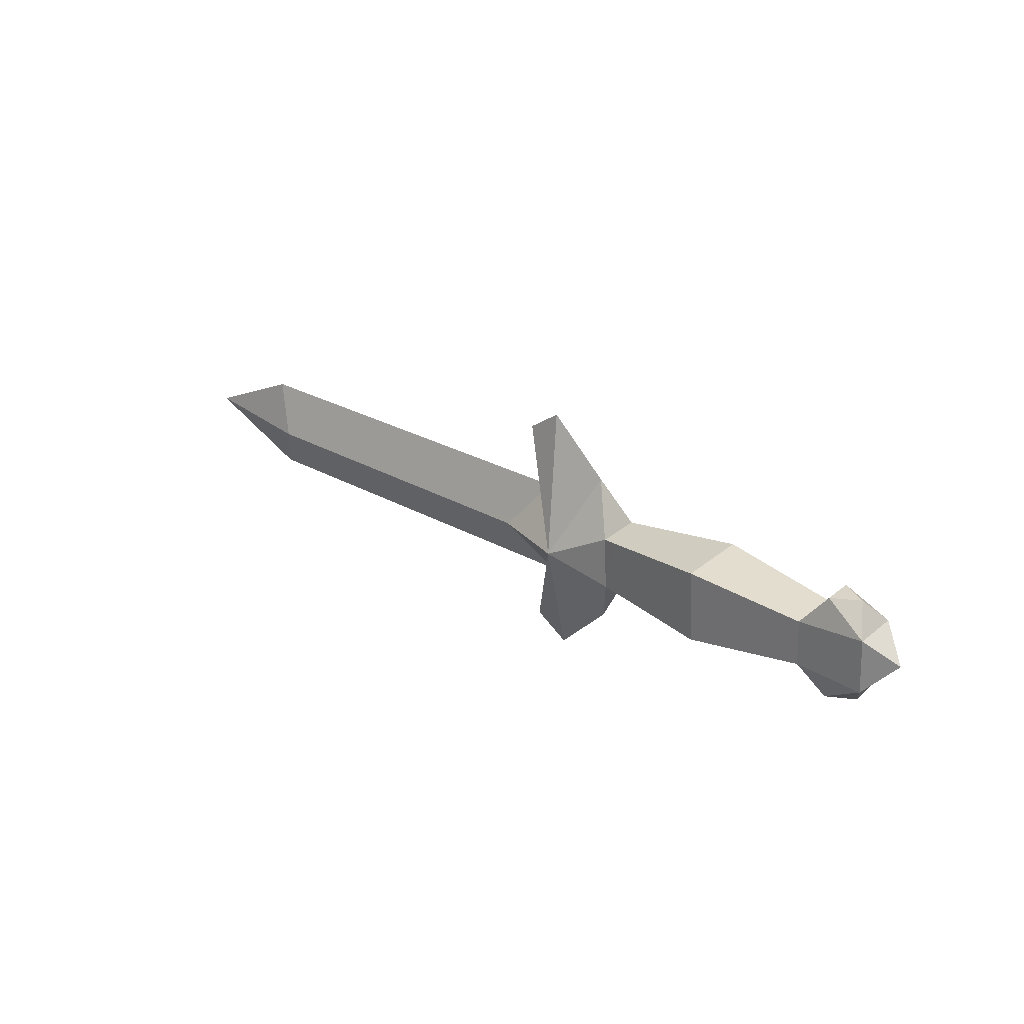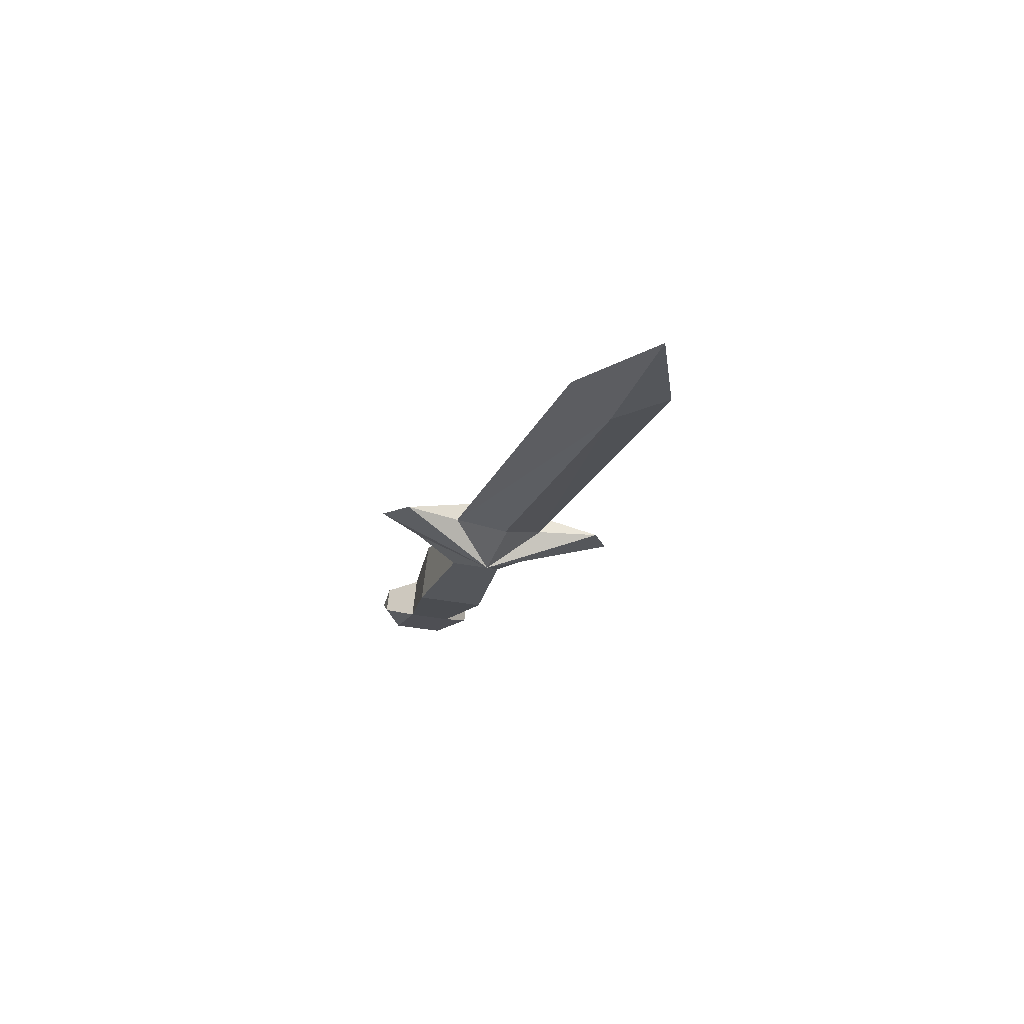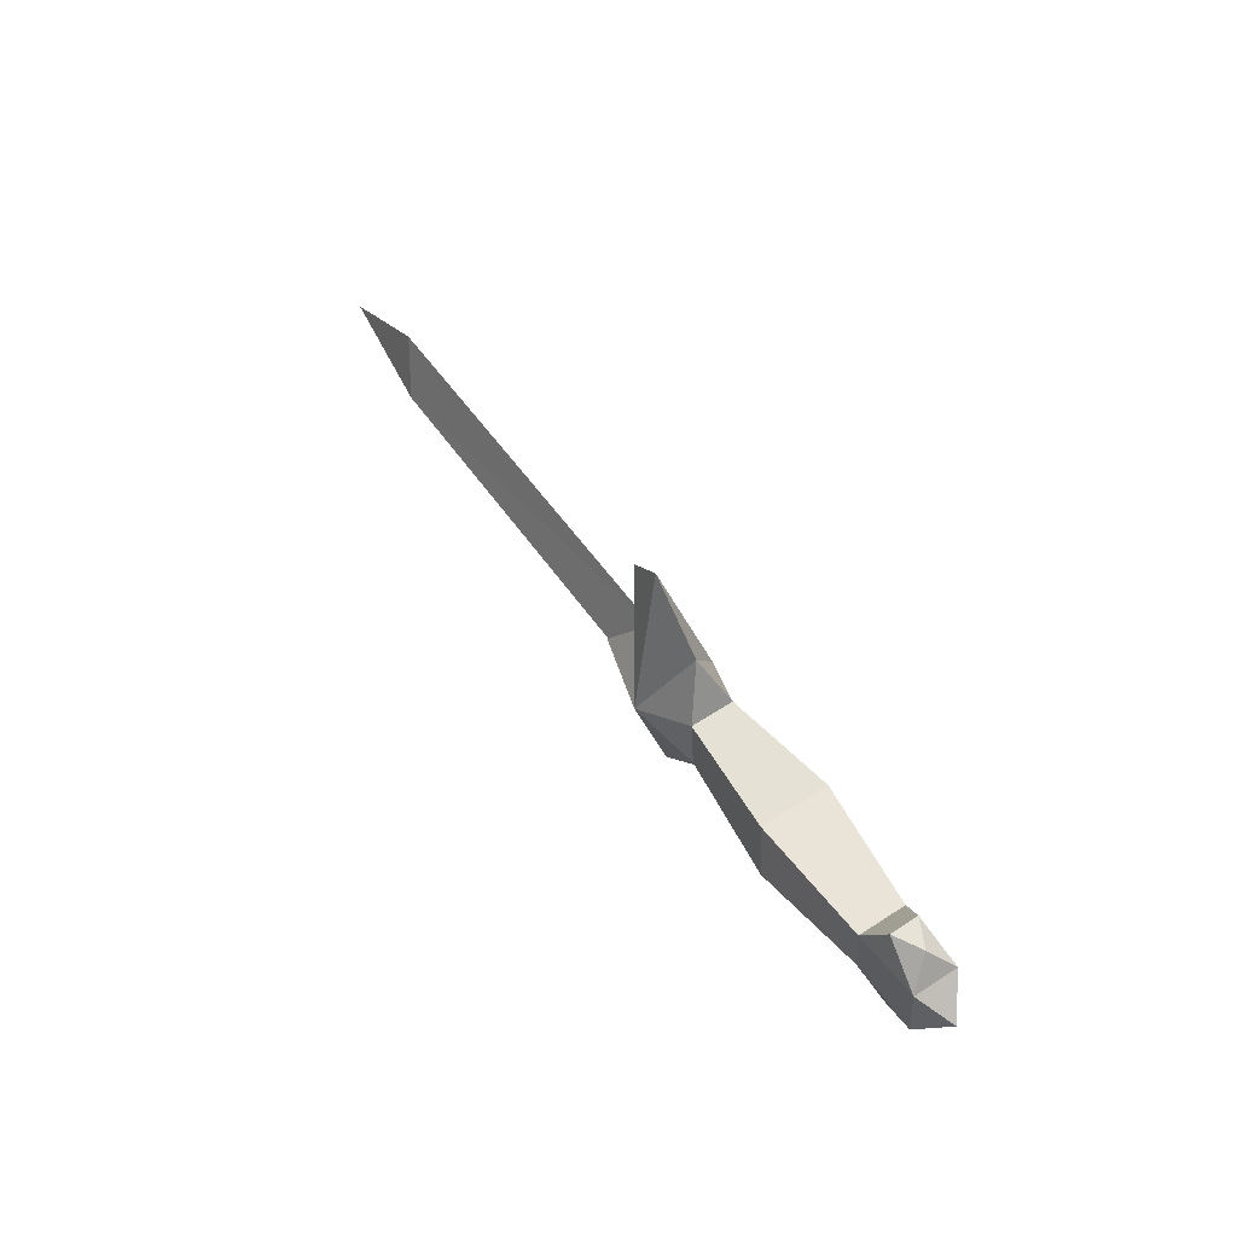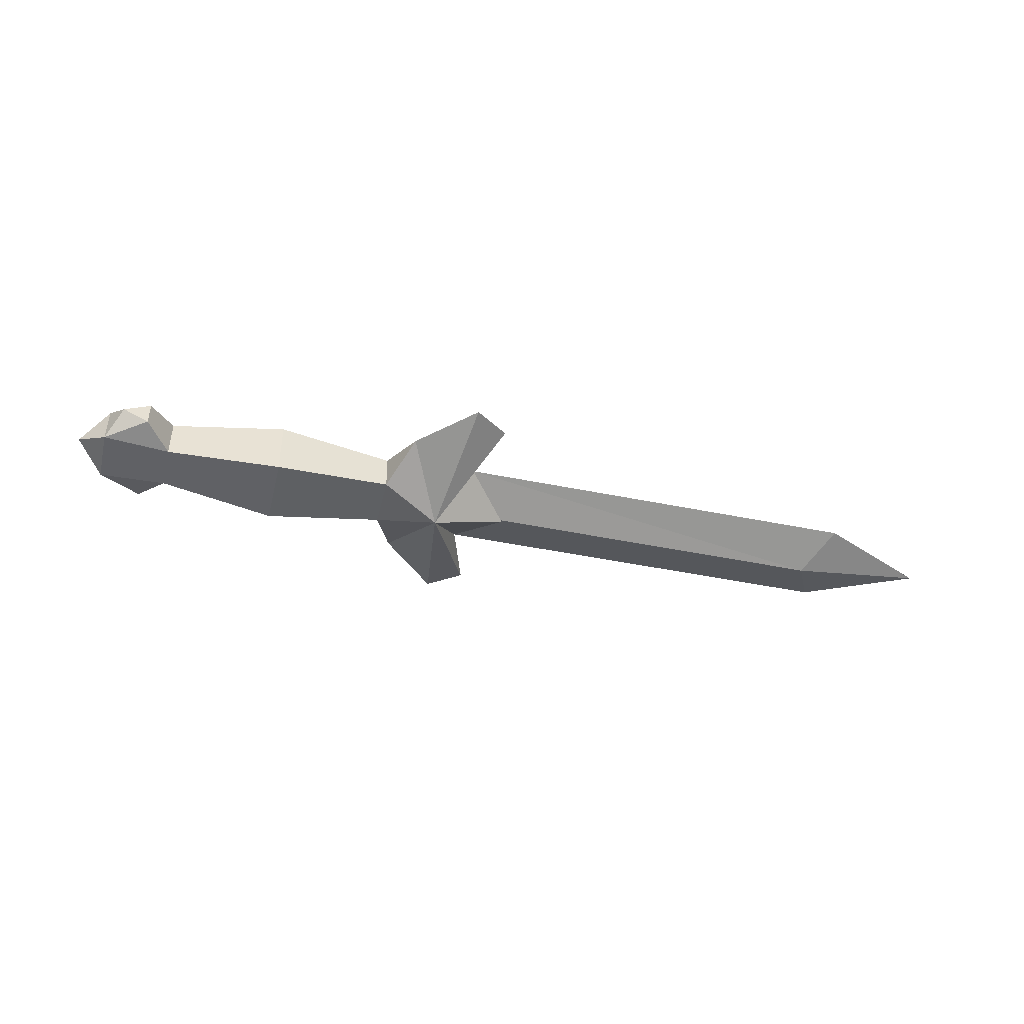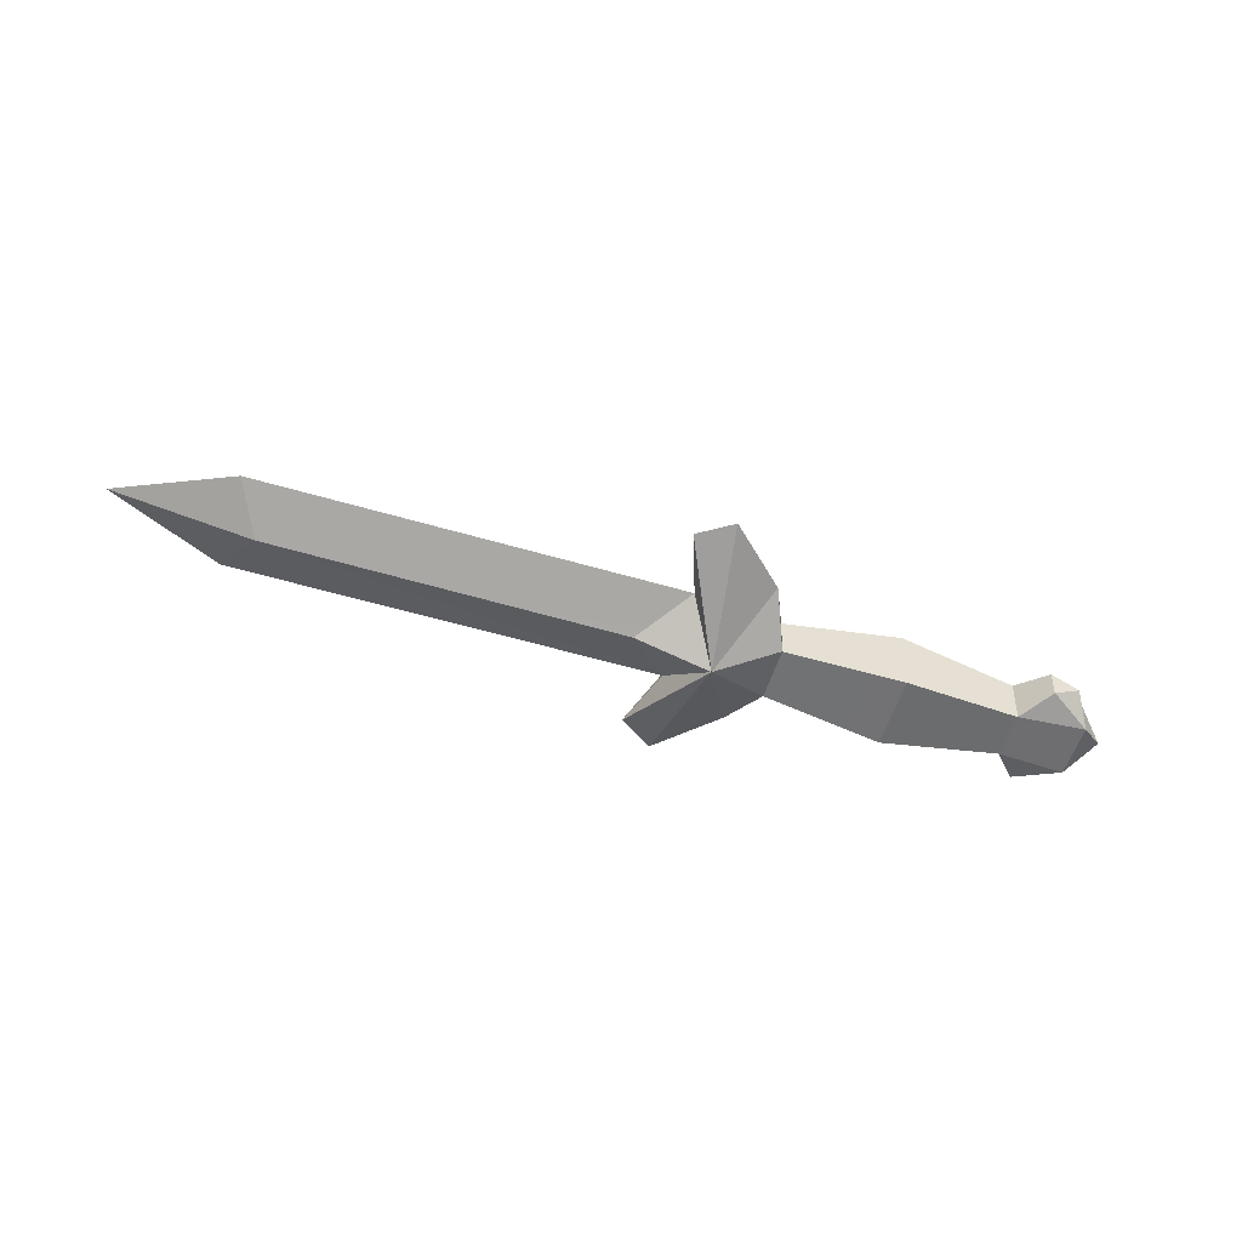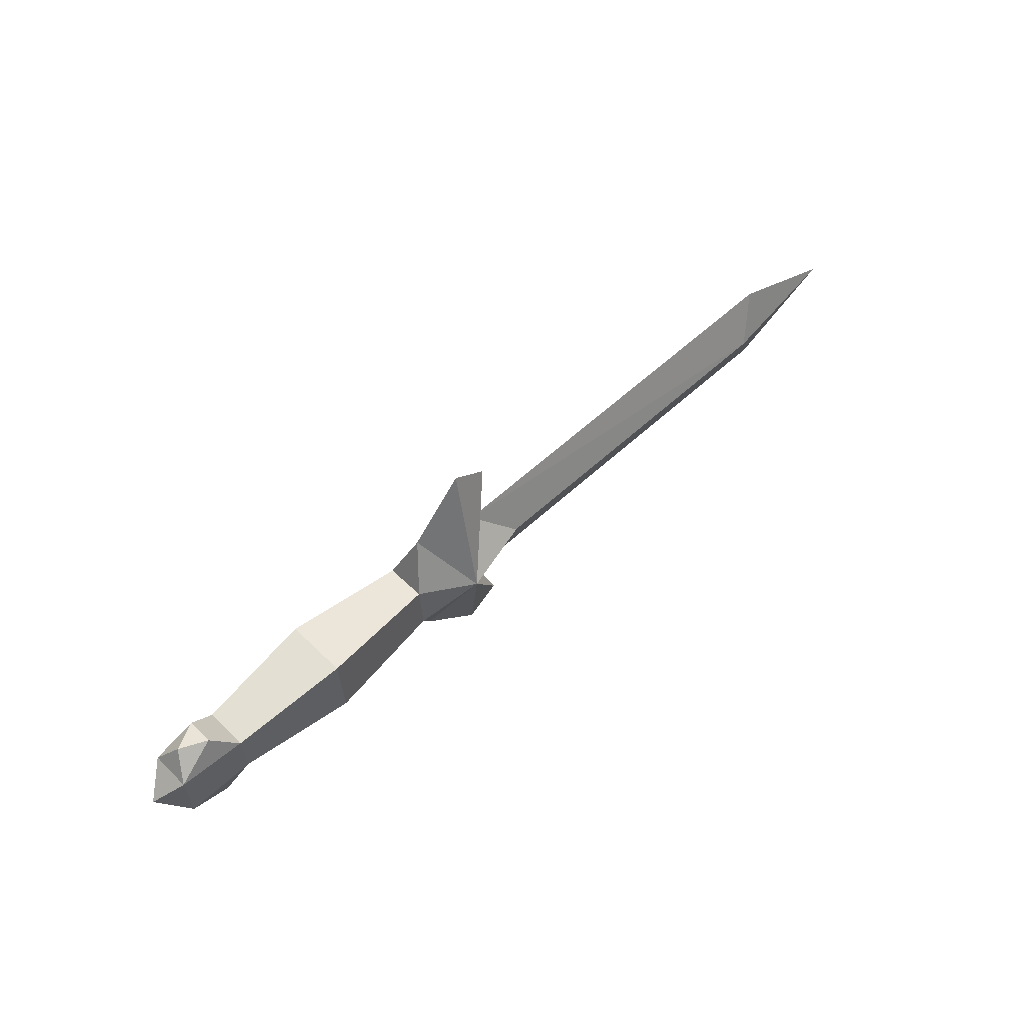
<metadata>
{"format":"obj","ext":"obj","renderer":"f3d","projection":"perspective","resolution":1024,"background":"white","views":[{"elev":25.3,"azim":43.0,"up":"+Z"},{"elev":-18.6,"azim":-106.1,"up":"+Y"},{"elev":50.5,"azim":57.4,"up":"+Z"},{"elev":-43.5,"azim":166.4,"up":"+Y"},{"elev":-58.1,"azim":-16.8,"up":"+Y"},{"elev":58.9,"azim":136.7,"up":"+Z"}]}
</metadata>
<code>
o Object01.001
v -0.1215 0.002248 -0.02825
v -0.35 0.01074 0.00137
v -0.1214 0.0109 0.000866
v -0.3648 0.001659 -0.02835
v -0.3648 -0.001814 0.02857
v -0.4296 -3.7e-05 0.00019
v -0.1215 -0.001218 0.02854
v -0.35 -0.01087 -0.001178
v -0.1214 -0.01071 -0.001681
v -0.1337 0.003863 -0.06381
v -0.1027 0.02319 0.002721
v -0.08075 0.002716 -0.04525
v -0.1138 0.004595 -0.07681
v -0.06817 0.01286 -0.01414
v -0.1462 0.01134 0.001464
v -0.06823 0.01093 0.01701
v -0.0807 -0.002798 0.04528
v -0.1137 -0.004698 0.077
v -0.1336 -0.003912 0.06397
v -0.1027 -0.02331 -0.002697
v -0.06826 -0.01108 -0.01693
v -0.1462 -0.01148 -0.001207
v -0.06821 -0.01293 0.01426
v -8.7e-05 0.01763 0.02338
v -0.000205 0.0202 -0.01897
v -0.00013 -0.01774 -0.02336
v -0.000155 -0.02028 0.01903
v 0.06745 0.01223 0.01485
v 0.06737 0.01378 -0.01196
v 0.06745 -0.01387 0.01176
v 0.06743 -0.01223 -0.0149
v 0.1063 0.01113 0.01702
v 0.1064 0.01305 -0.01434
v 0.08221 0.005932 0.03151
v 0.08227 -0.009679 0.02971
v 0.0976 -0.001919 0.03062
v 0.1064 -0.01111 -0.01718
v 0.1063 -0.01304 0.01419
v 0.08216 -0.005987 -0.03165
v 0.08217 0.009712 -0.02993
v 0.09756 0.001862 -0.03082
v 0.1227 3.1e-05 -0.000126
f 1 2 3
f 2 1 4
f 5 2 6
f 3 2 7
f 5 7 2
f 8 1 9
f 1 8 4
f 6 8 5
f 5 8 7
f 9 7 8
f 8 6 4
f 4 6 2
f 10 1 11
f 11 12 13
f 12 11 14
f 15 11 1
f 16 14 11
f 17 11 18
f 19 18 11
f 7 19 11
f 20 13 12
f 20 1 10
f 21 20 12
f 20 7 22
f 20 21 23
f 18 20 17
f 20 19 7
f 19 20 18
f 12 14 21
f 14 16 24
f 24 25 14
f 23 21 26
f 26 27 23
f 21 14 25
f 25 26 21
f 16 23 27
f 27 24 16
f 25 24 28
f 28 29 25
f 24 27 30
f 30 28 24
f 27 26 31
f 31 30 27
f 31 25 29
f 25 31 26
f 29 28 32
f 32 33 29
f 34 35 36
f 30 31 37
f 37 38 30
f 39 40 41
f 38 32 36
f 33 37 41
f 28 30 35
f 35 34 28
f 31 29 40
f 40 39 31
f 32 28 34
f 34 36 32
f 40 33 41
f 33 40 29
f 35 38 36
f 38 35 30
f 37 31 39
f 39 41 37
f 33 32 42
f 32 38 42
f 38 37 42
f 37 33 42
f 11 15 7
f 20 22 1
f 20 23 17
f 17 23 16
f 17 16 11
f 13 20 10
f 13 10 11

</code>
